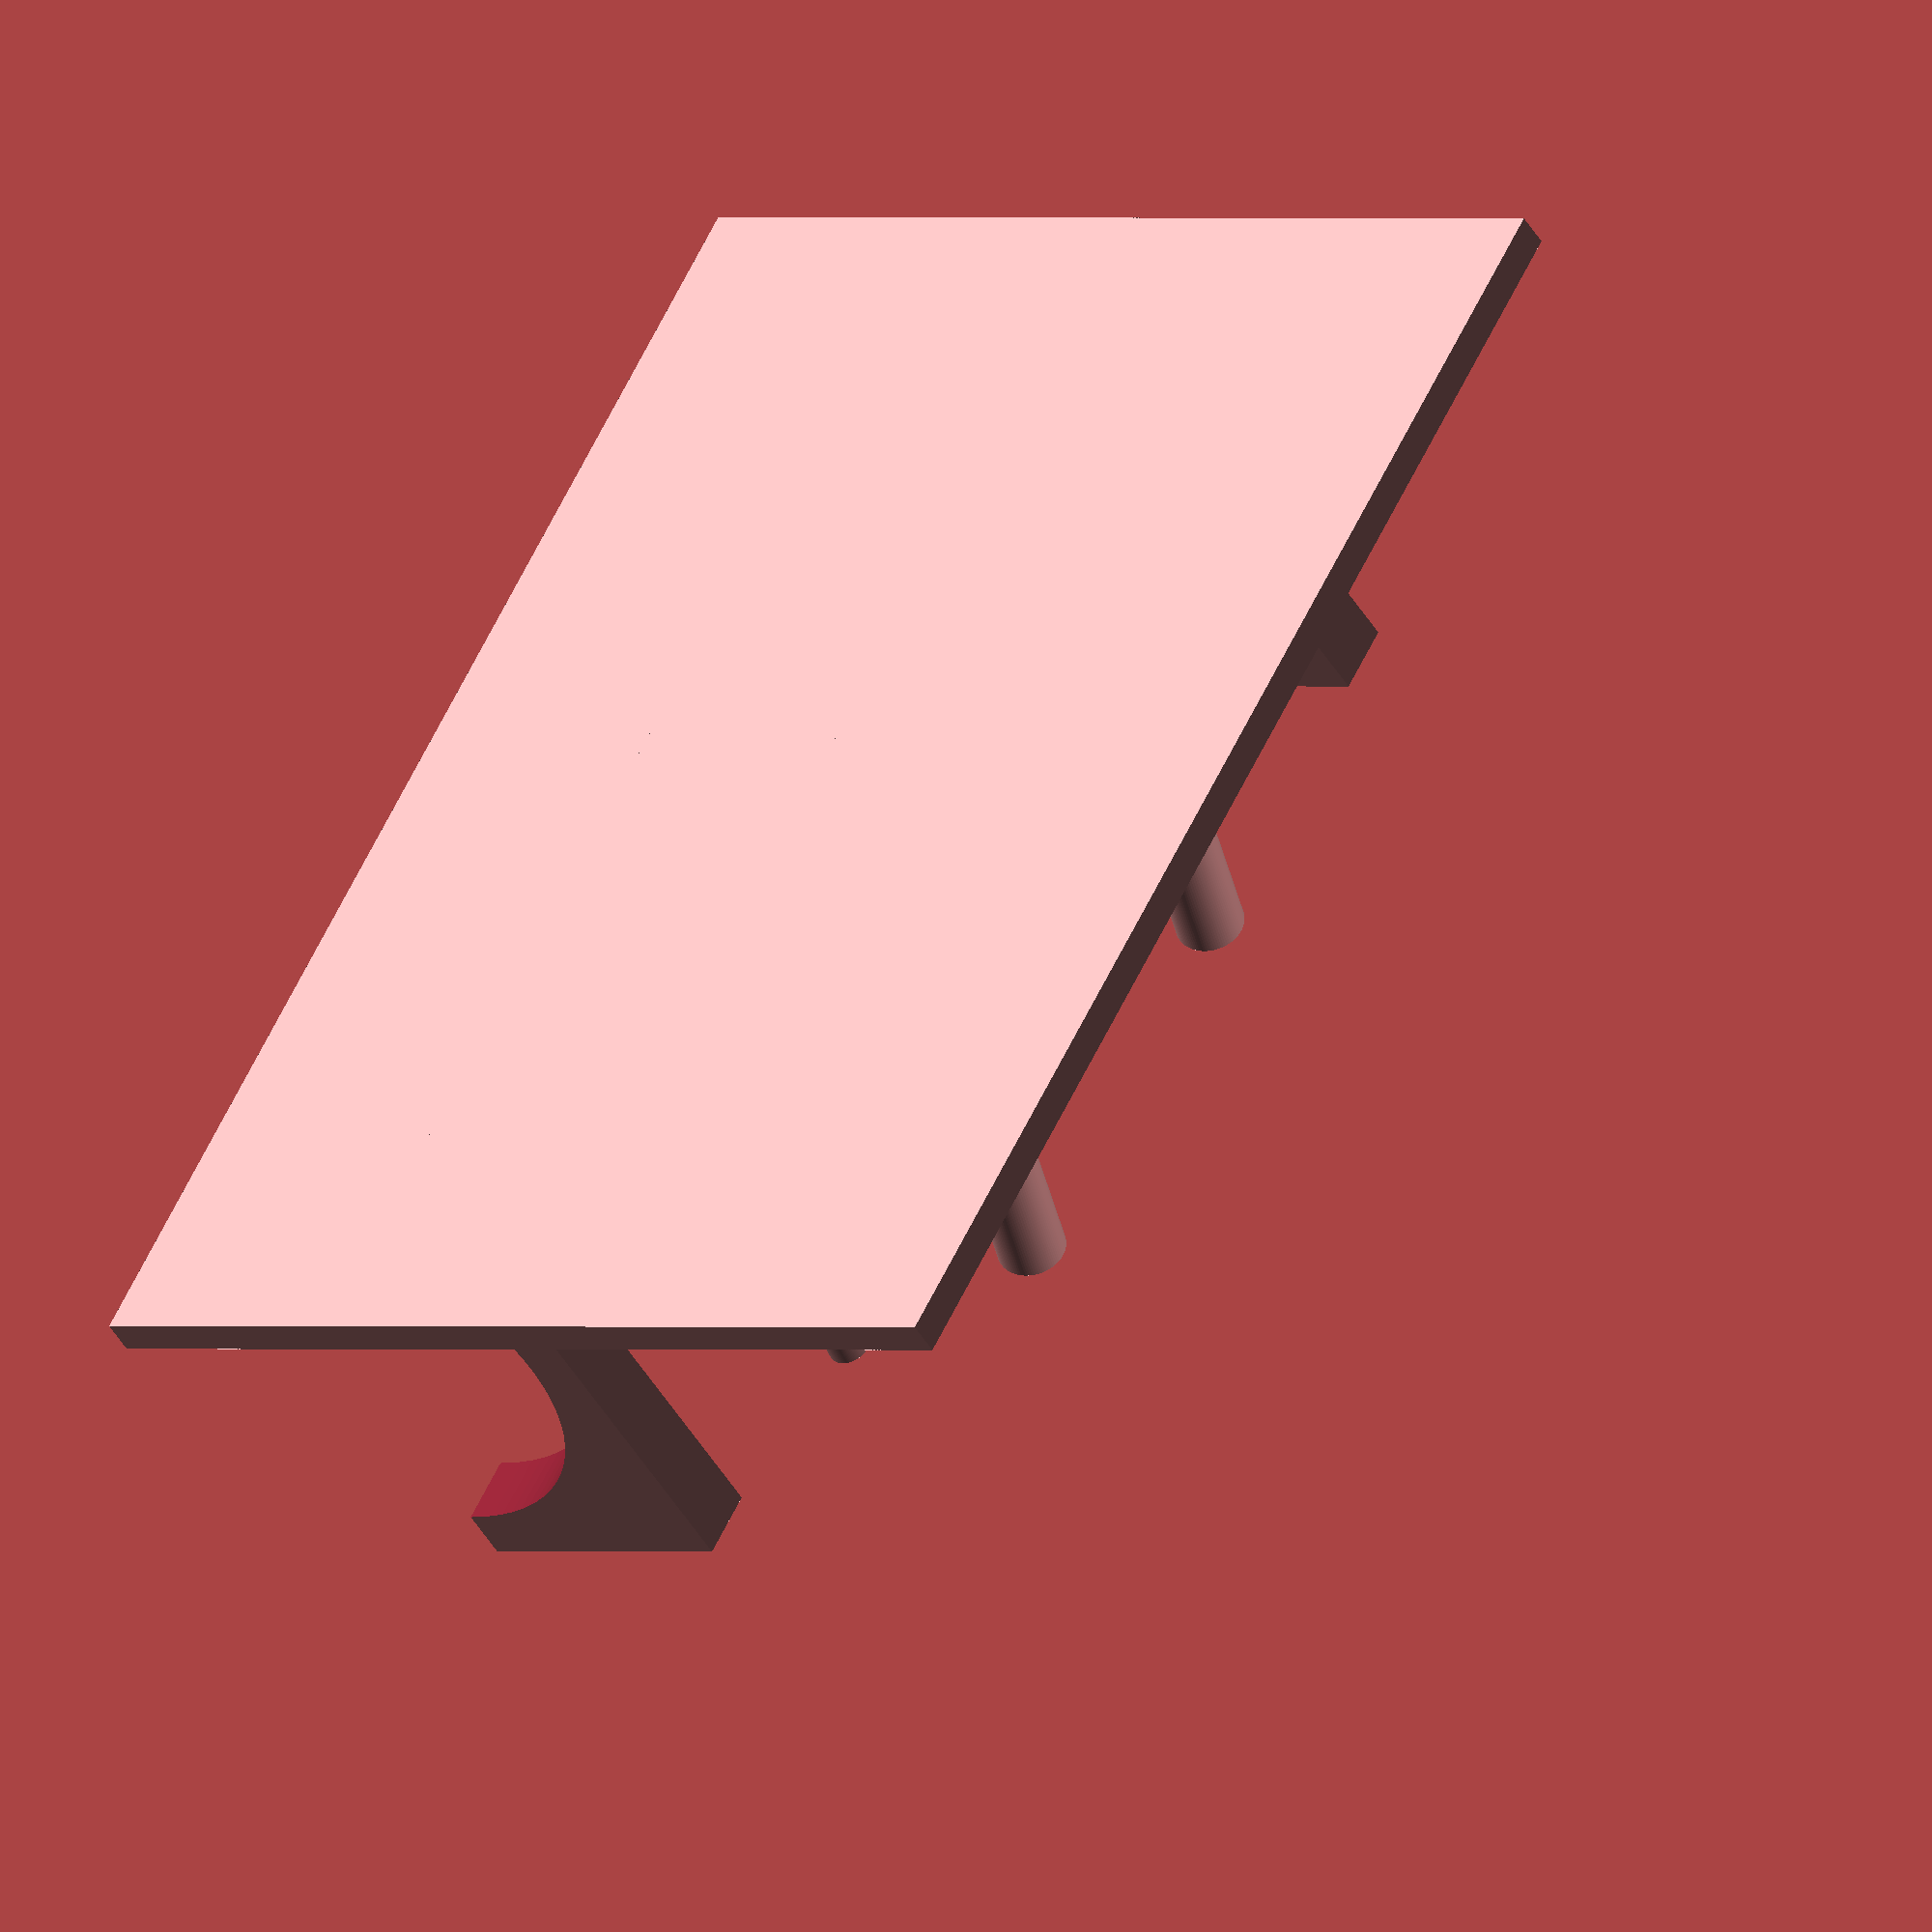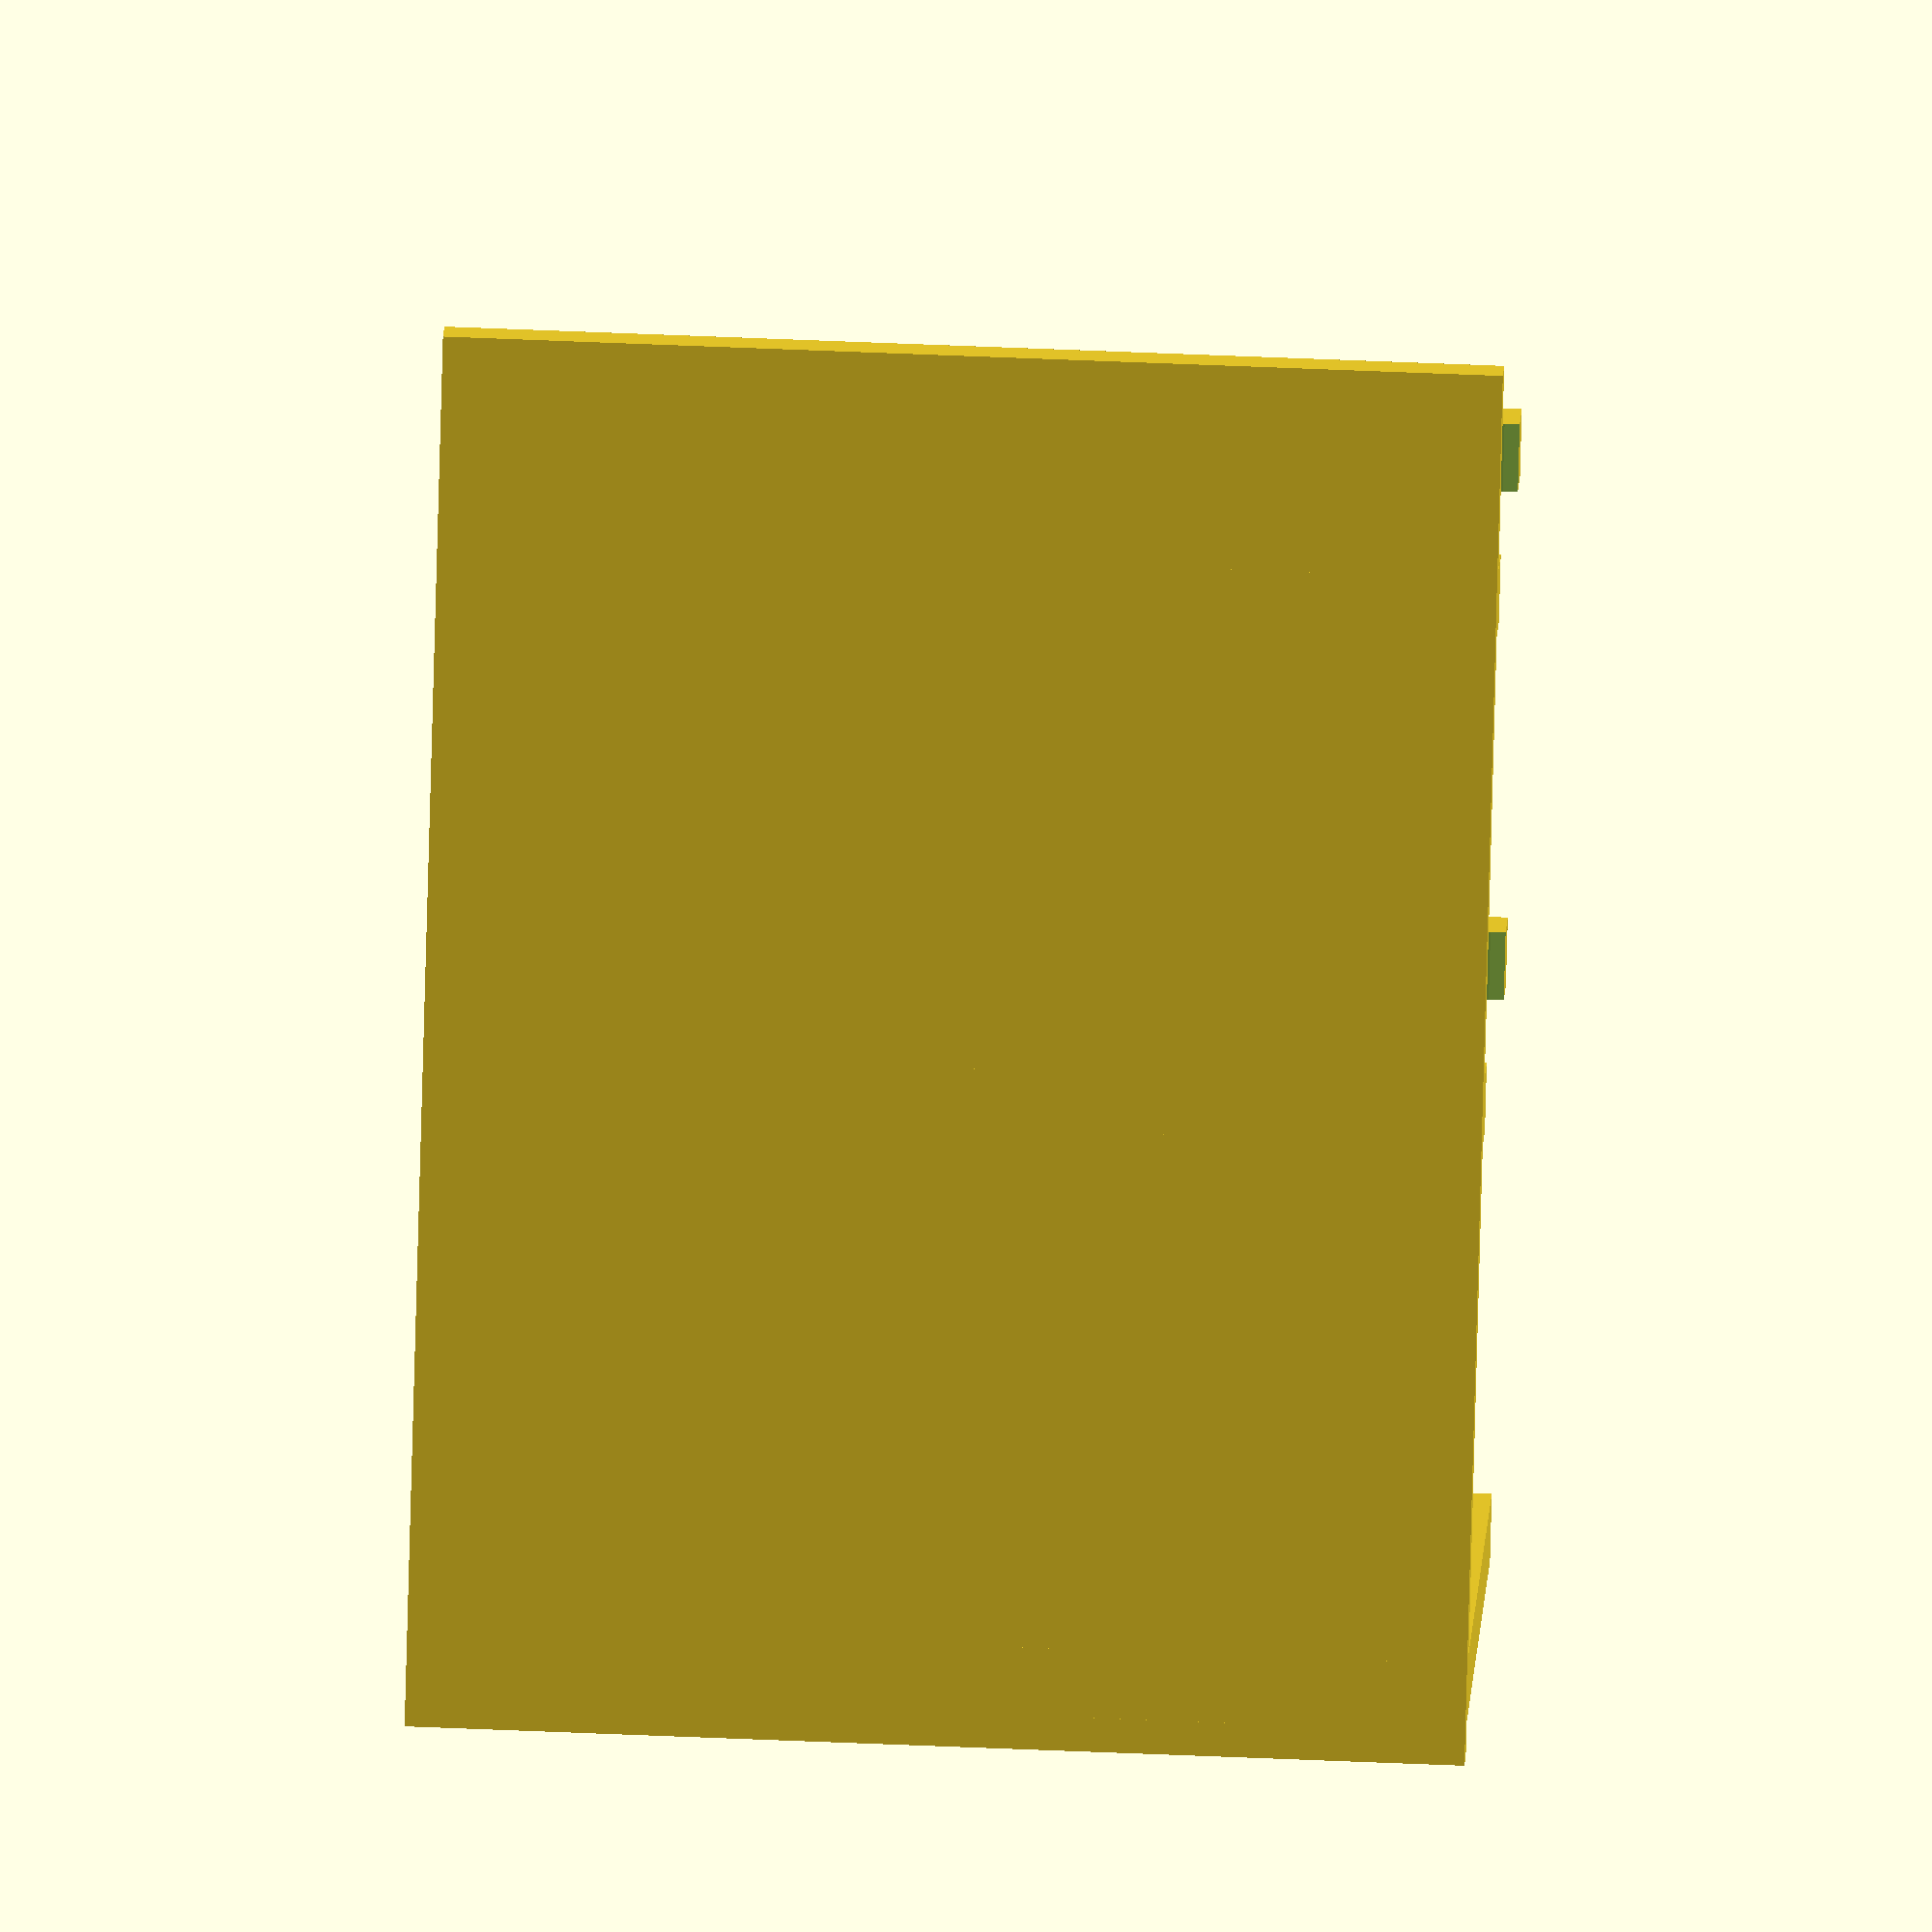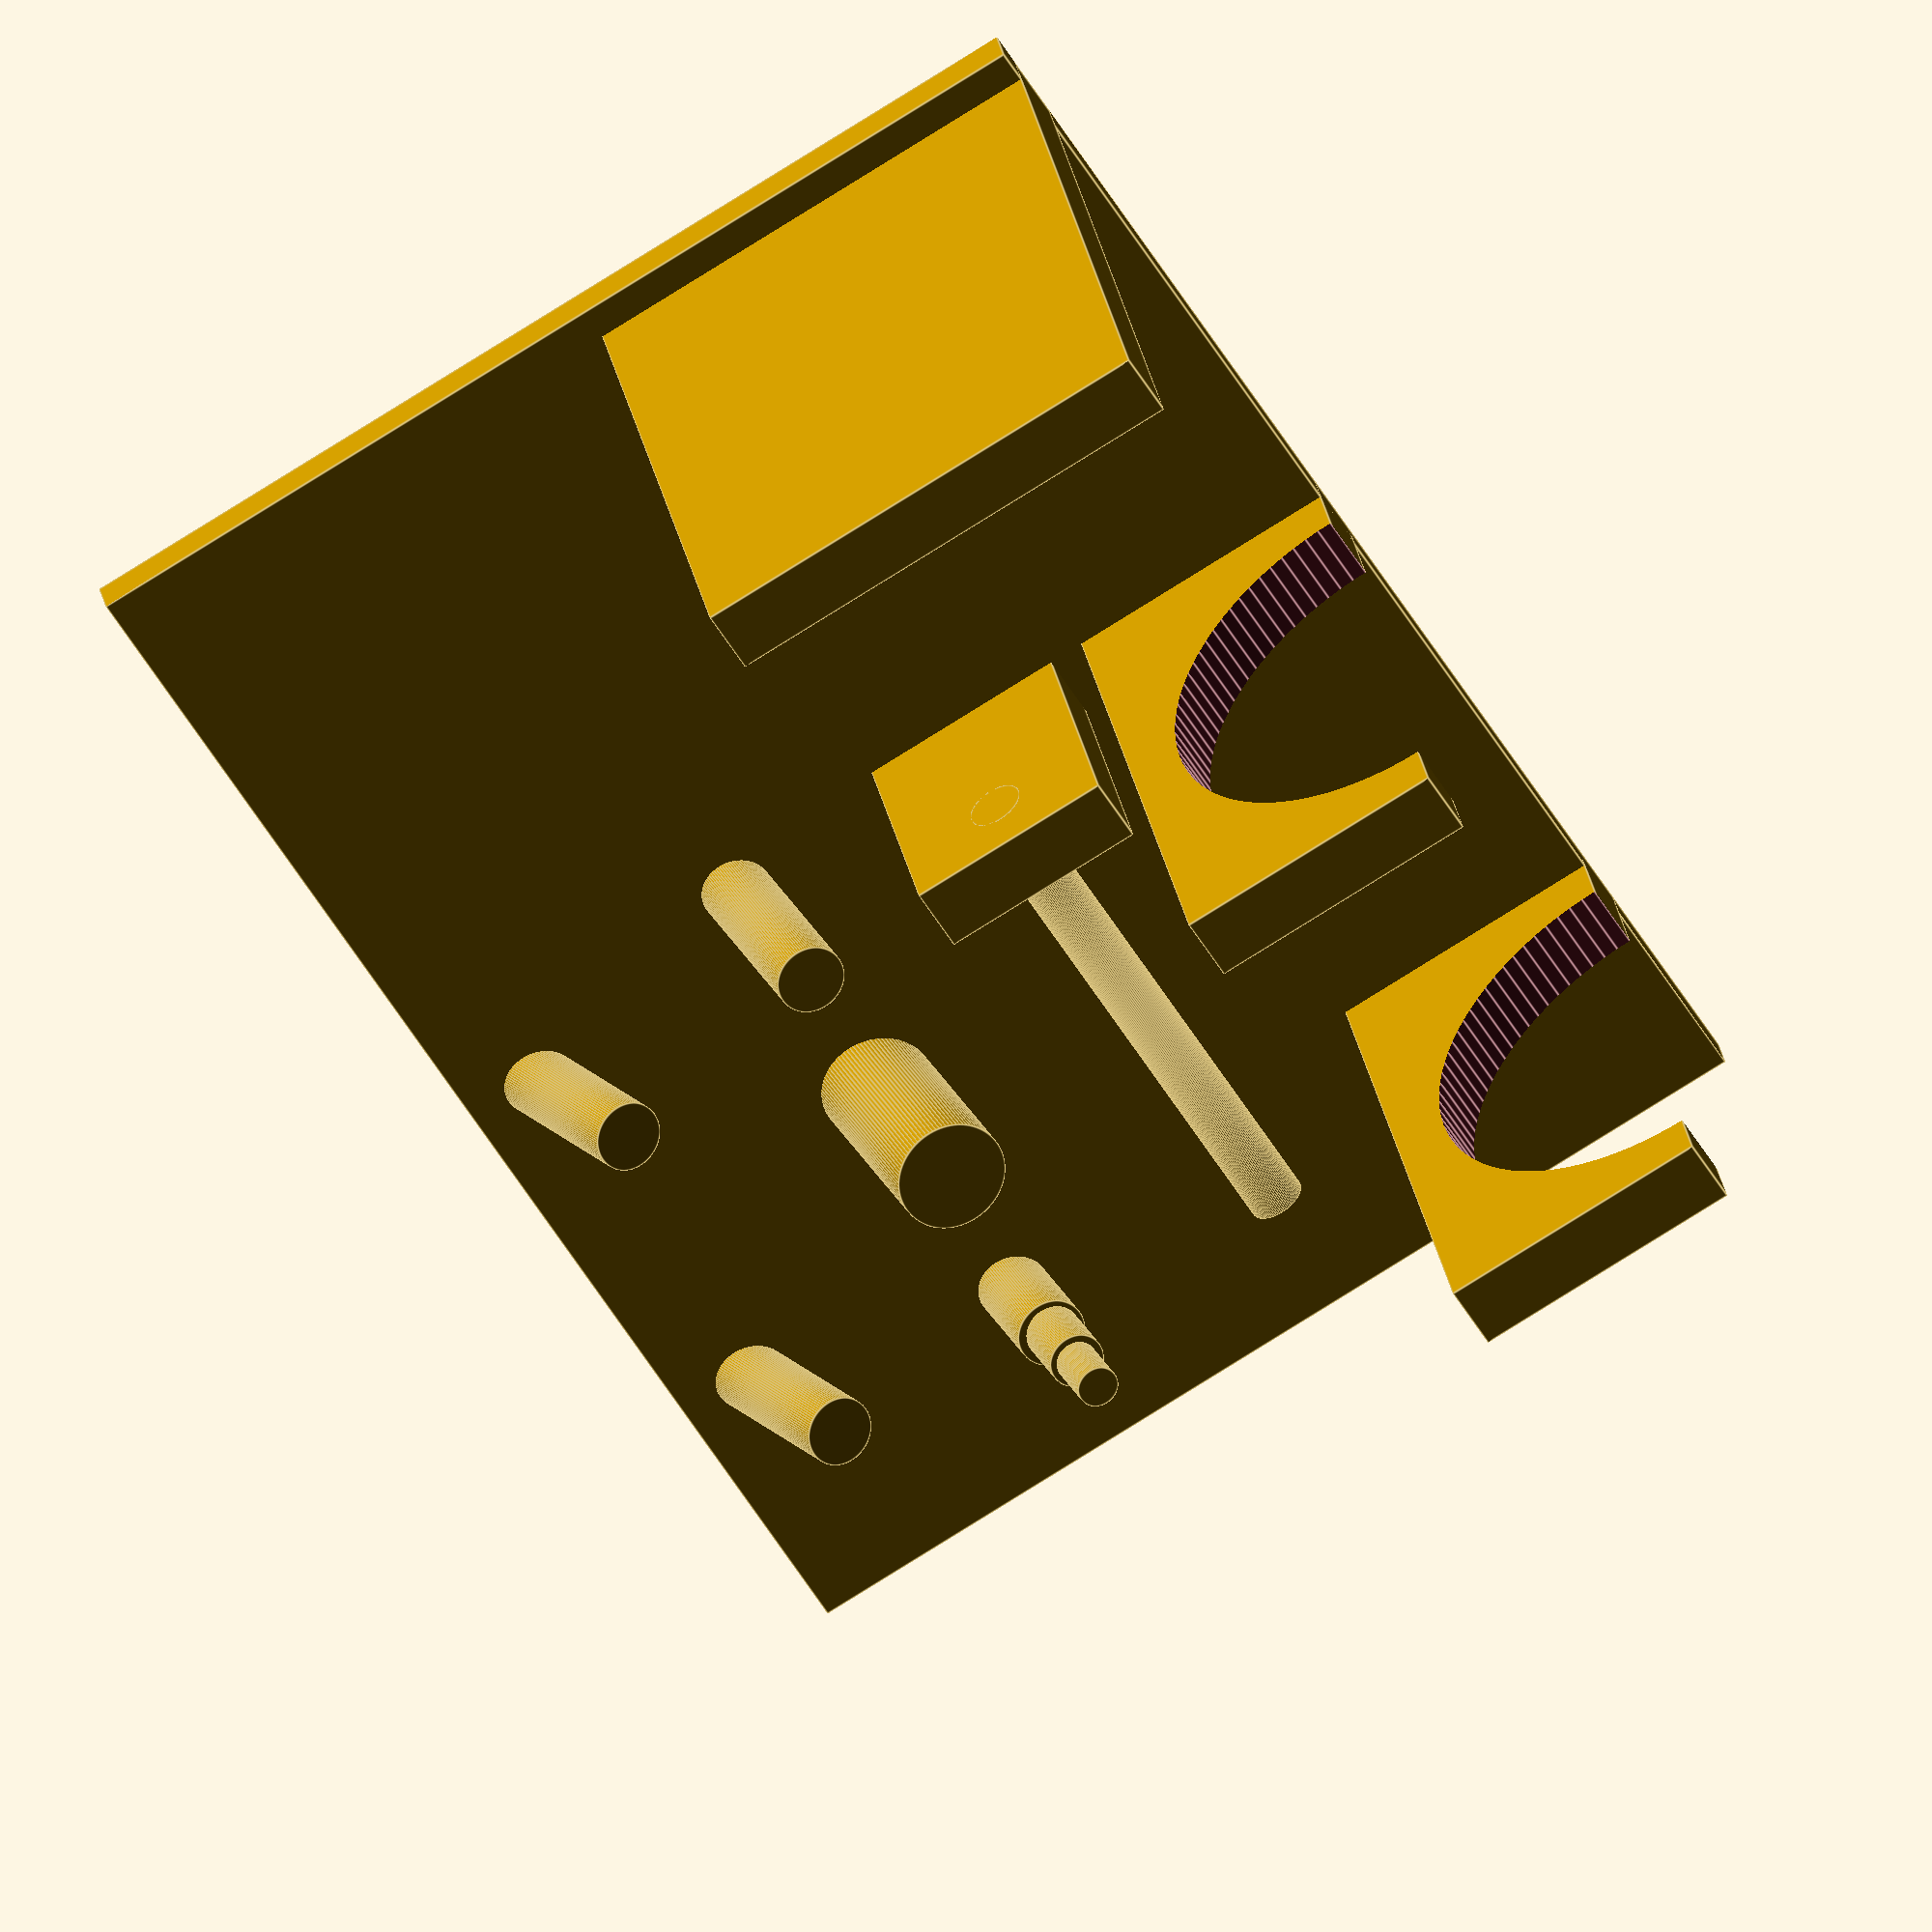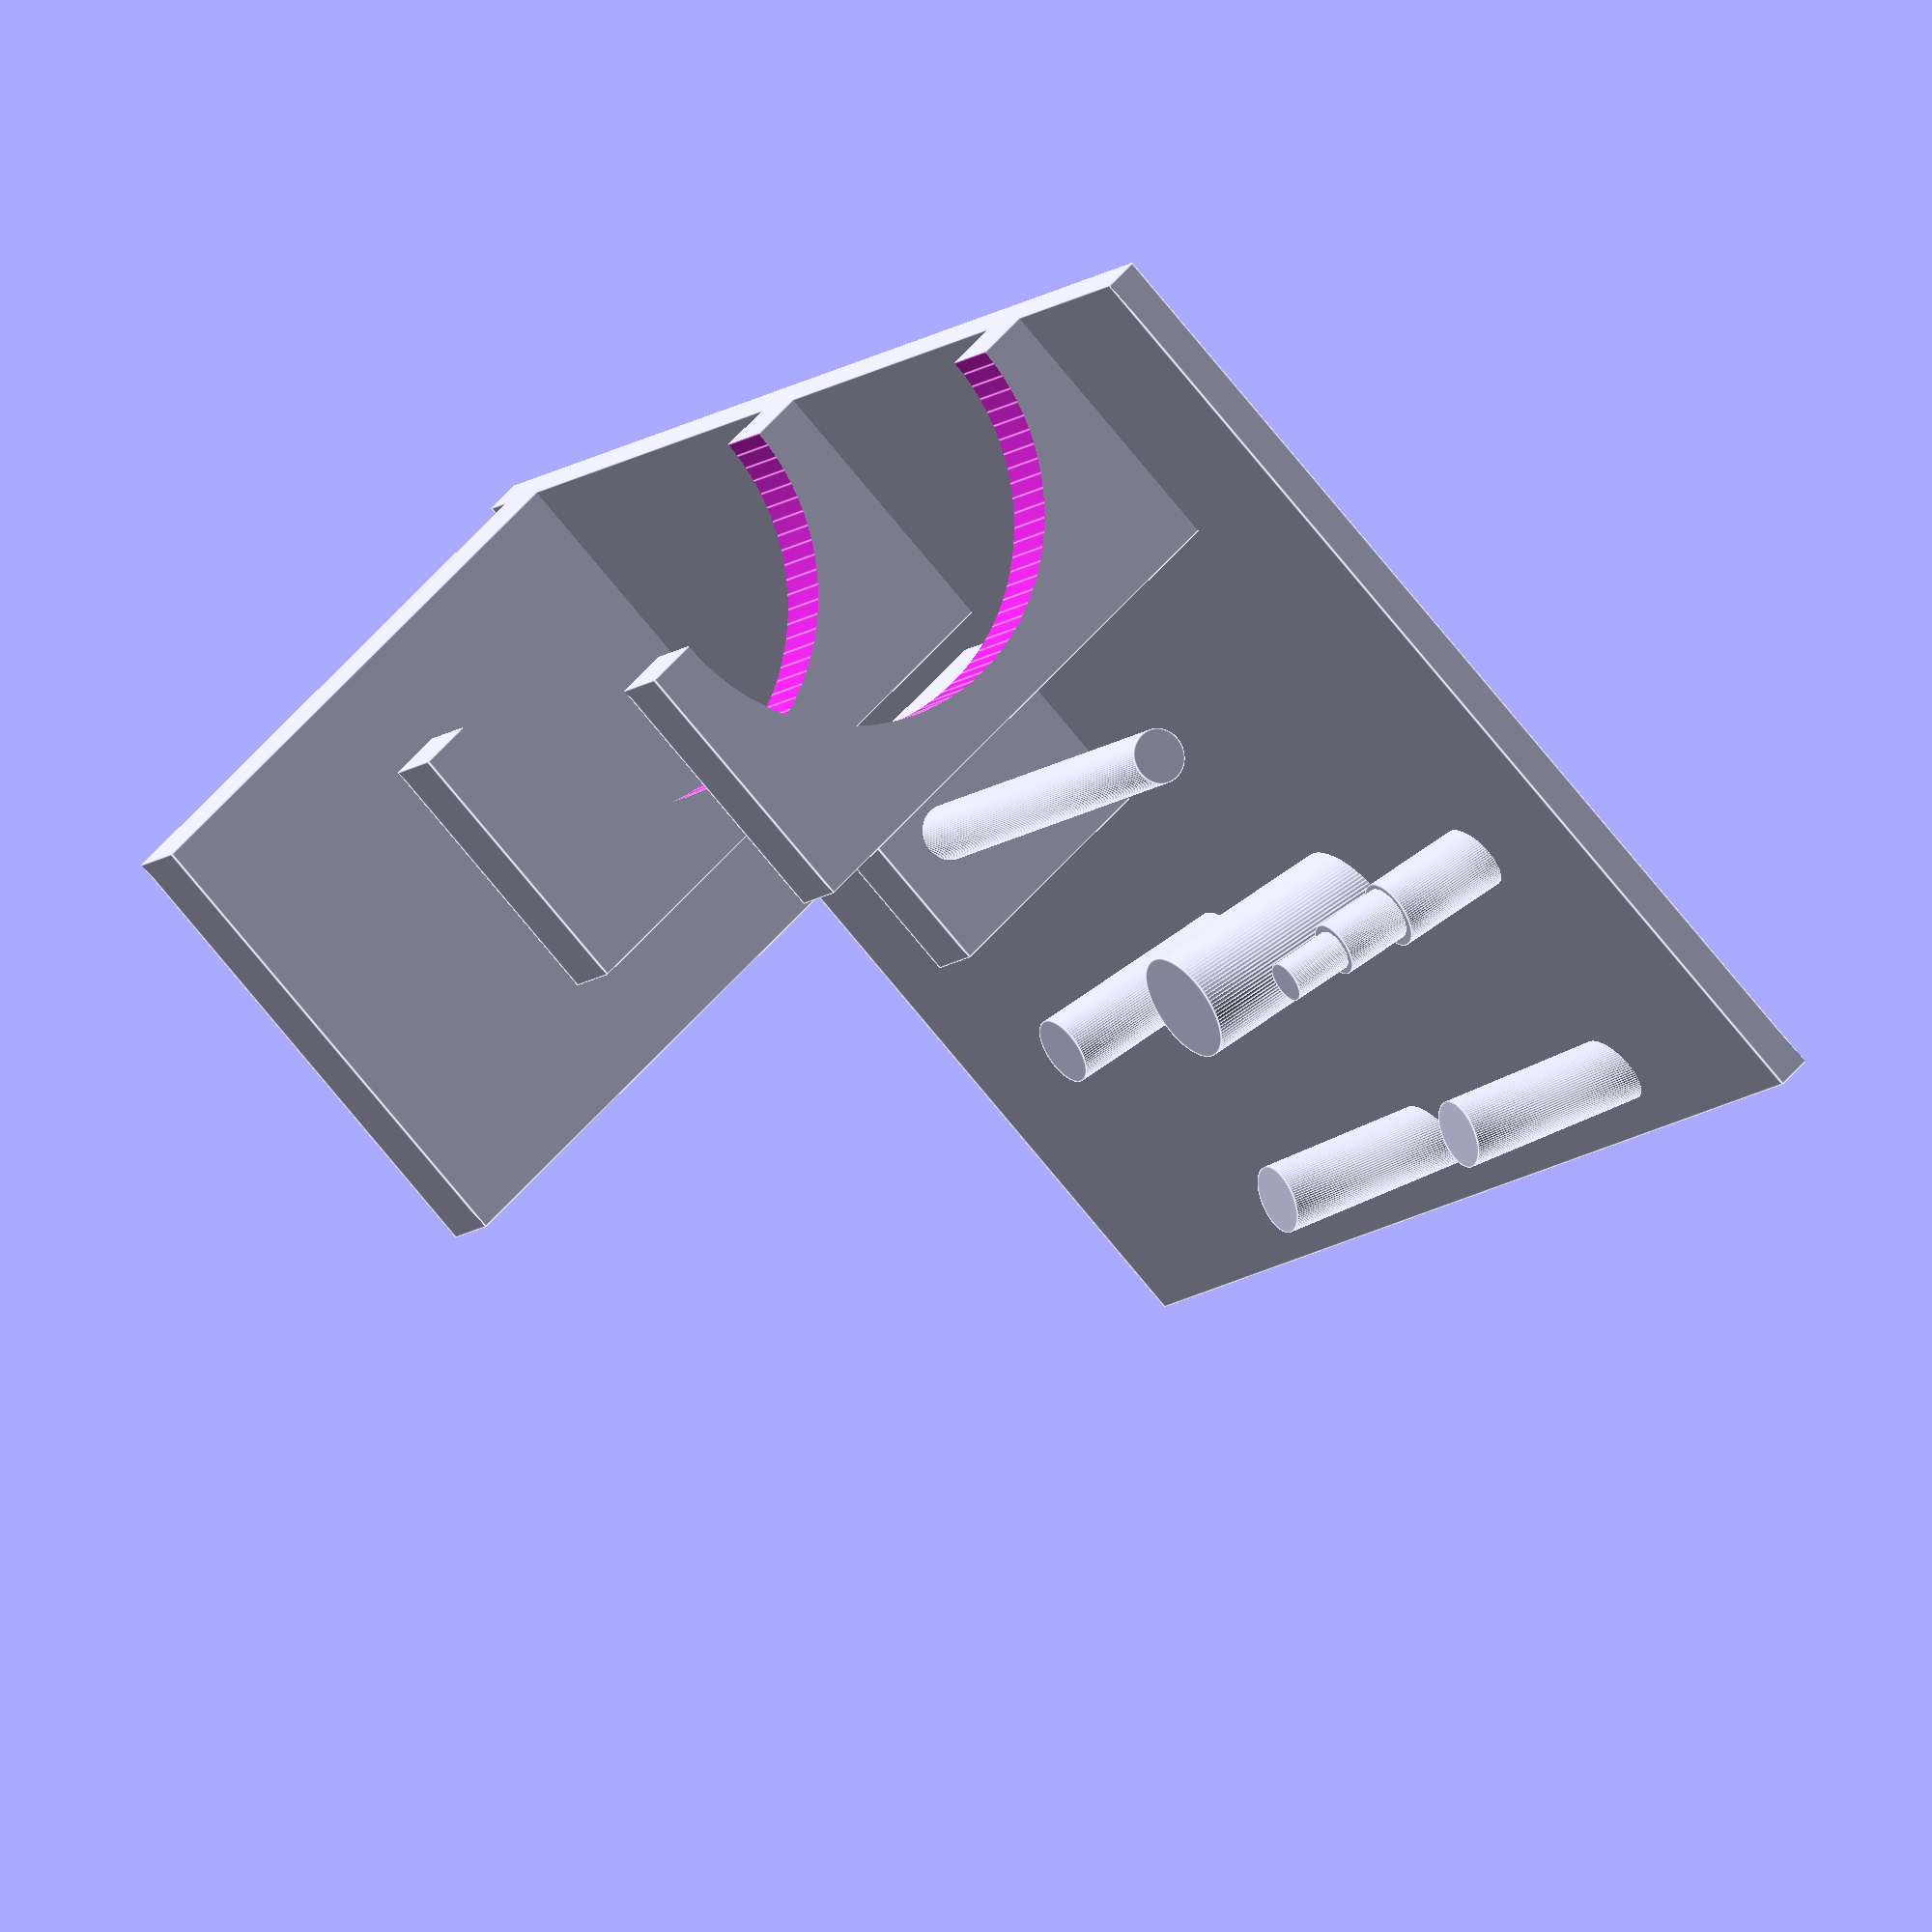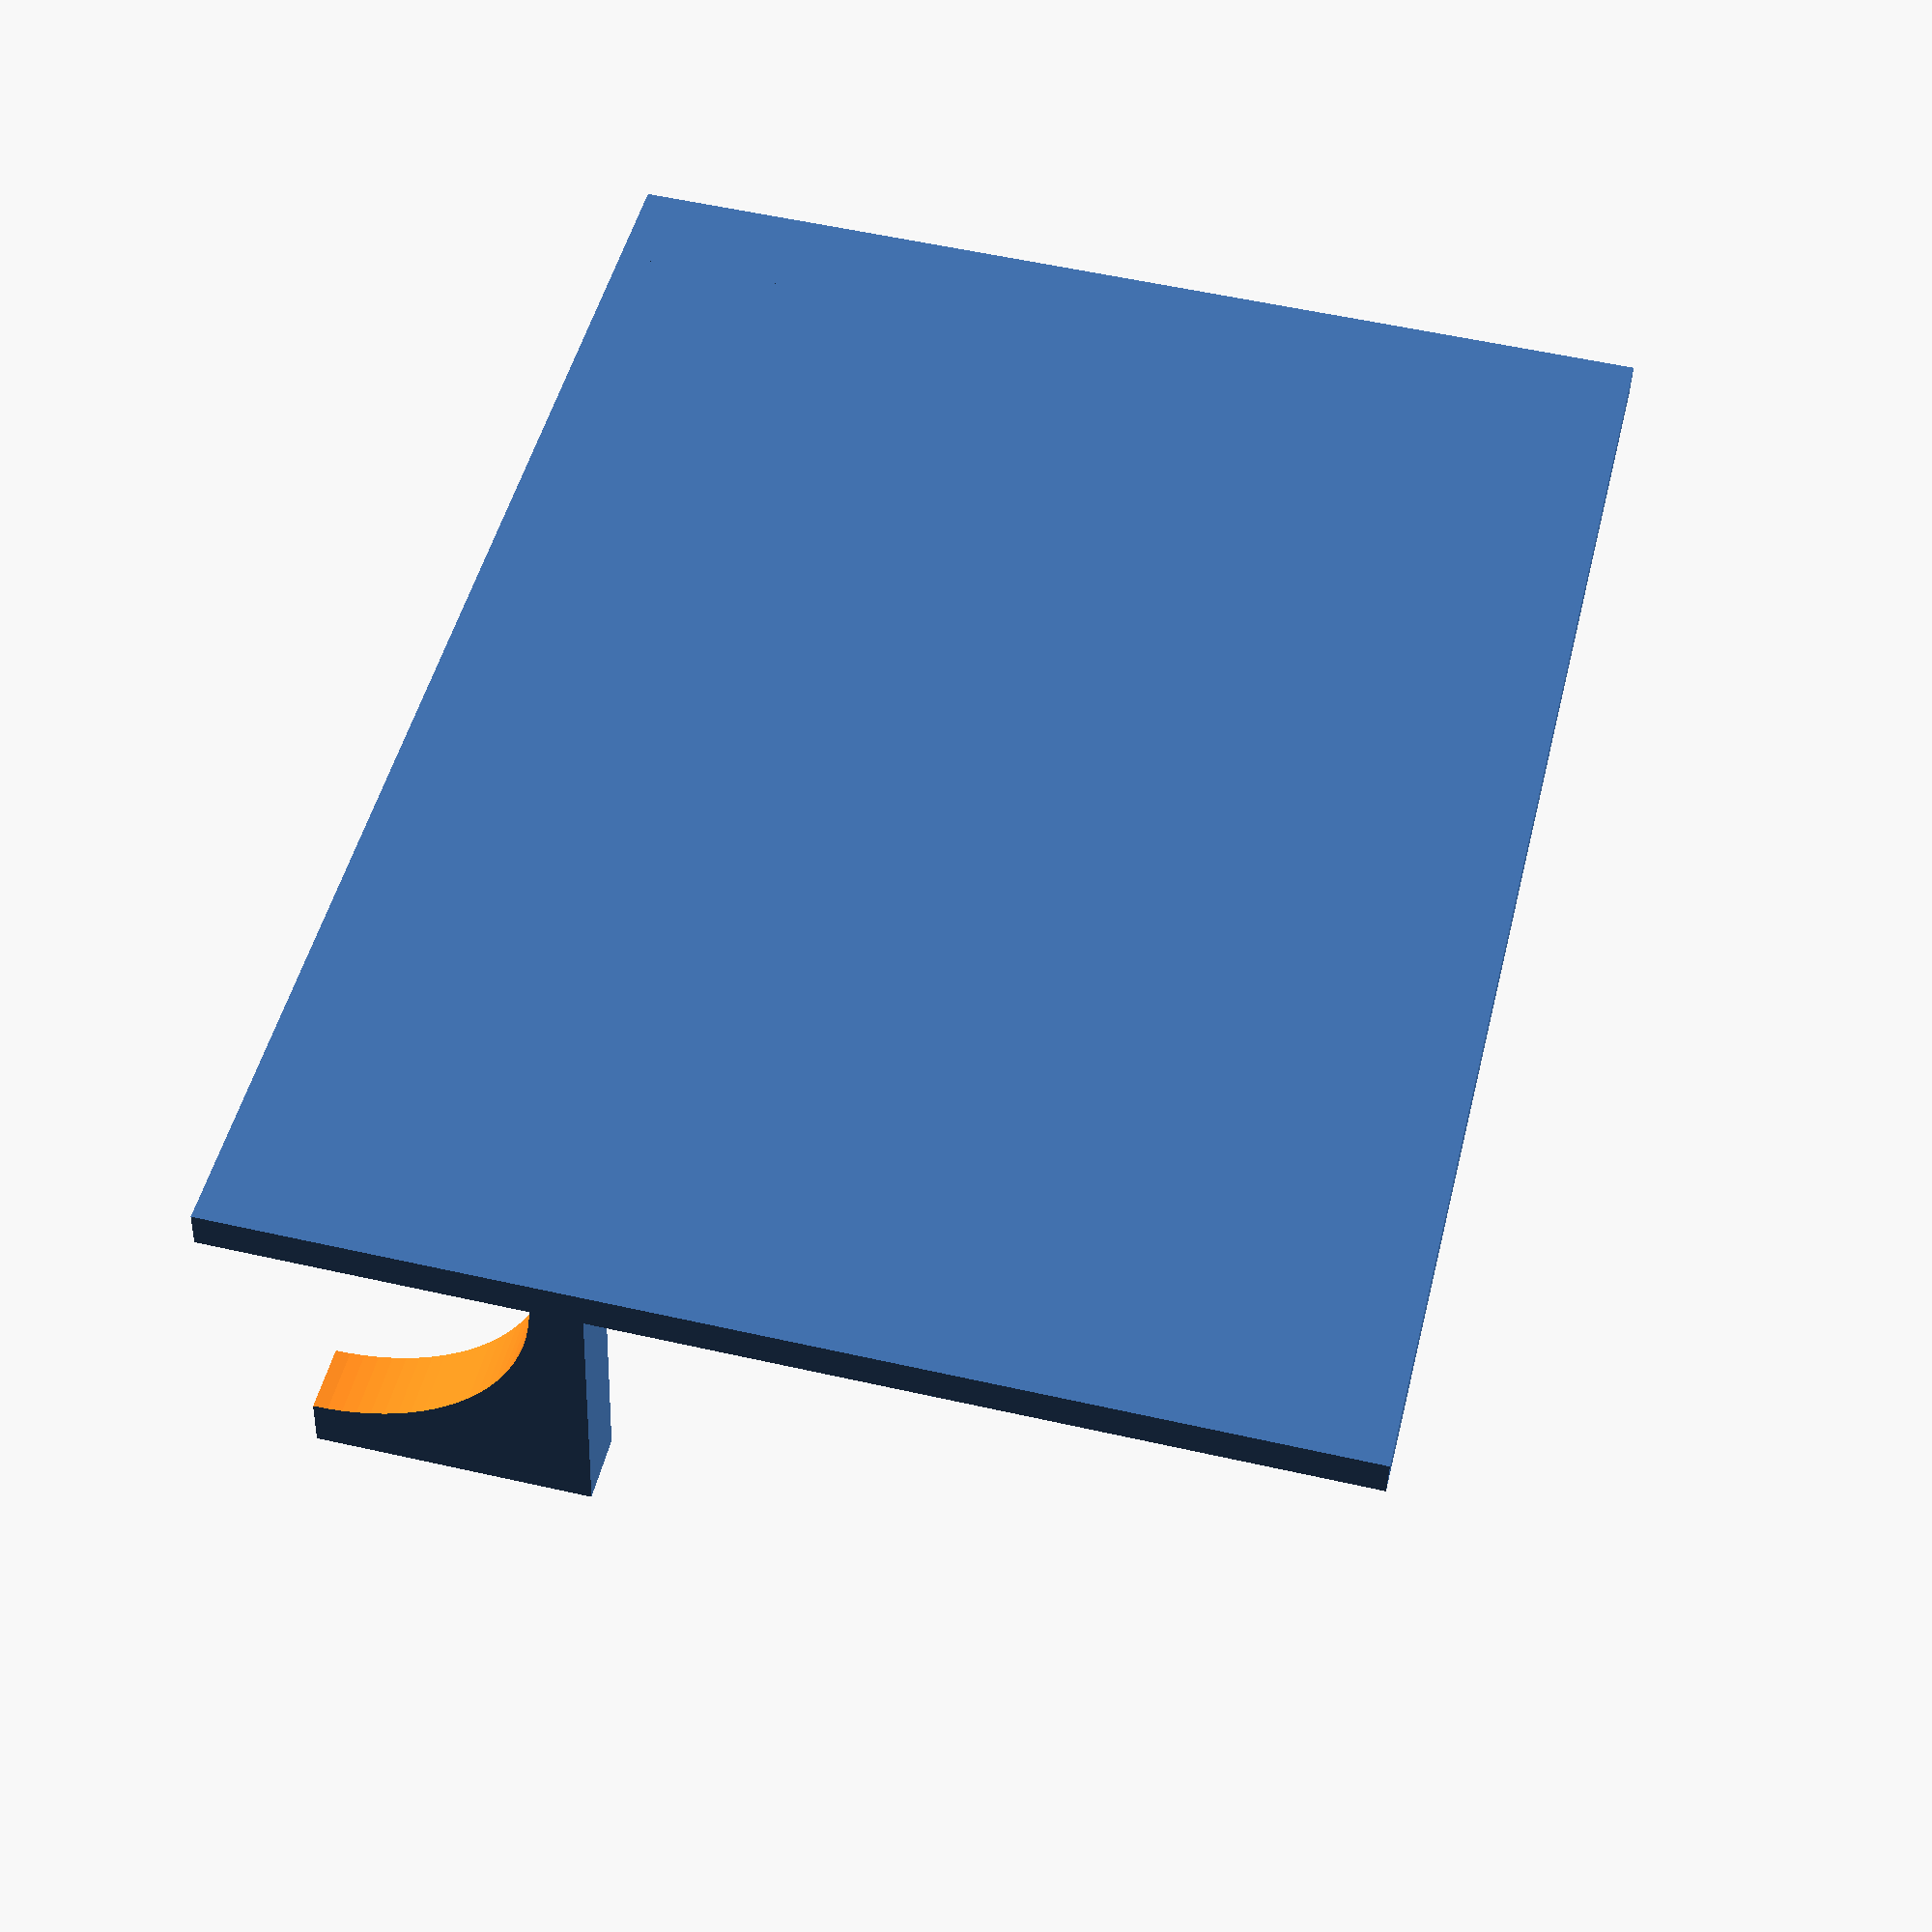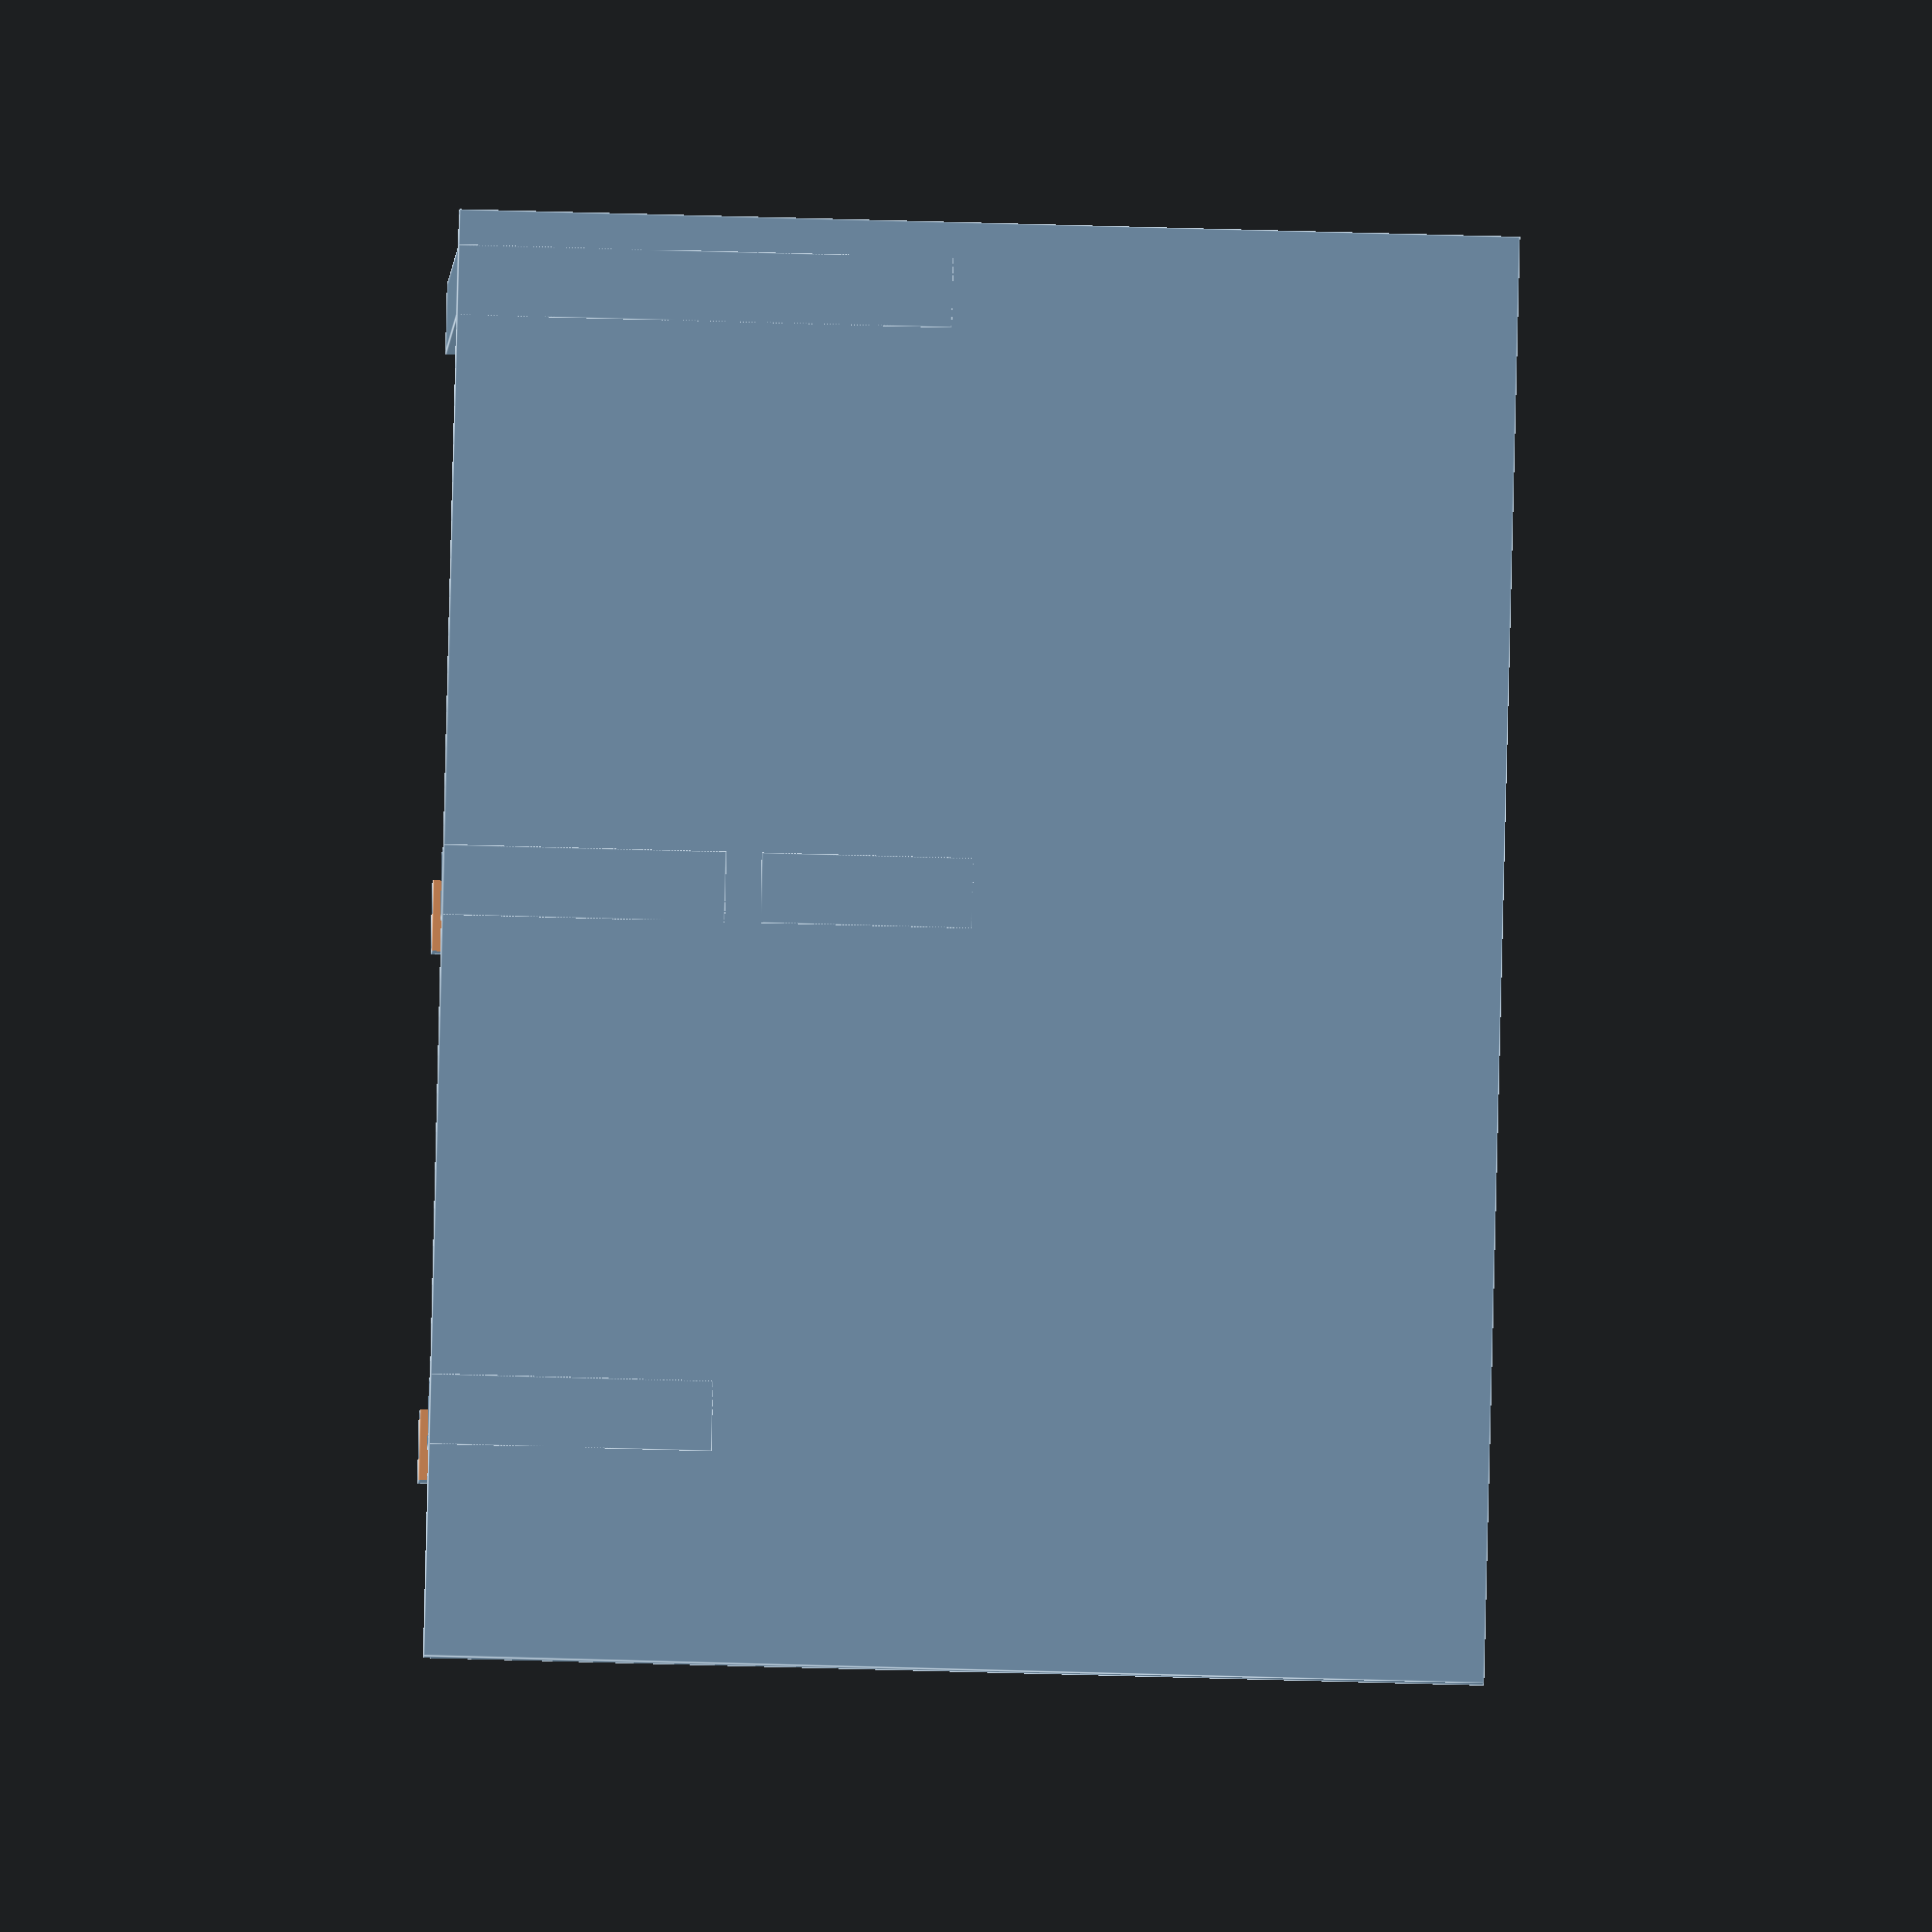
<openscad>
$fn = 96;
cube([205,5,150]);
difference()
{
  translate([105,0,110])  cube([10,85,40]);
  translate([100,45,150]) rotate([0,90,0]) cylinder(h=16,d=65);
}
  
difference()
{
  translate([30,0,110])  cube([10,85,40]);
  translate([25,45,150]) rotate([0,90,0]) cylinder(h=16,d=65);
}

translate([190,0,80])   cube([10,85,70]);

translate([105,0,75])   cube([10,40,30]);
translate([35,30,90])   rotate([0,090,0]) cylinder(h=80,d=8);
translate([110,36,55])  rotate([100,0,0]) cylinder(h=35,d=10);
translate([70,36,55])   rotate([100,0,0]) cylinder(h=35,d=16);
translate([30,21,51.5]) rotate([100,0,0]) cylinder(h=20,d=10);
translate([30,31,53.5]) rotate([100,0,0]) cylinder(h=30,d=8);
translate([30,40,55])   rotate([100,0,0]) cylinder(h=40,d=6);

translate([100,30,20])  rotate([110,0,0]) cylinder(h=30,d=10);
translate([40,30,20])   rotate([110,0,0]) cylinder(h=30,d=10);

</openscad>
<views>
elev=359.9 azim=229.8 roll=130.6 proj=o view=wireframe
elev=310.6 azim=122.9 roll=272.8 proj=o view=wireframe
elev=257.5 azim=339.1 roll=237.8 proj=o view=edges
elev=257.0 azim=56.5 roll=140.6 proj=o view=edges
elev=125.0 azim=352.8 roll=76.5 proj=p view=wireframe
elev=235.9 azim=142.1 roll=91.8 proj=o view=edges
</views>
